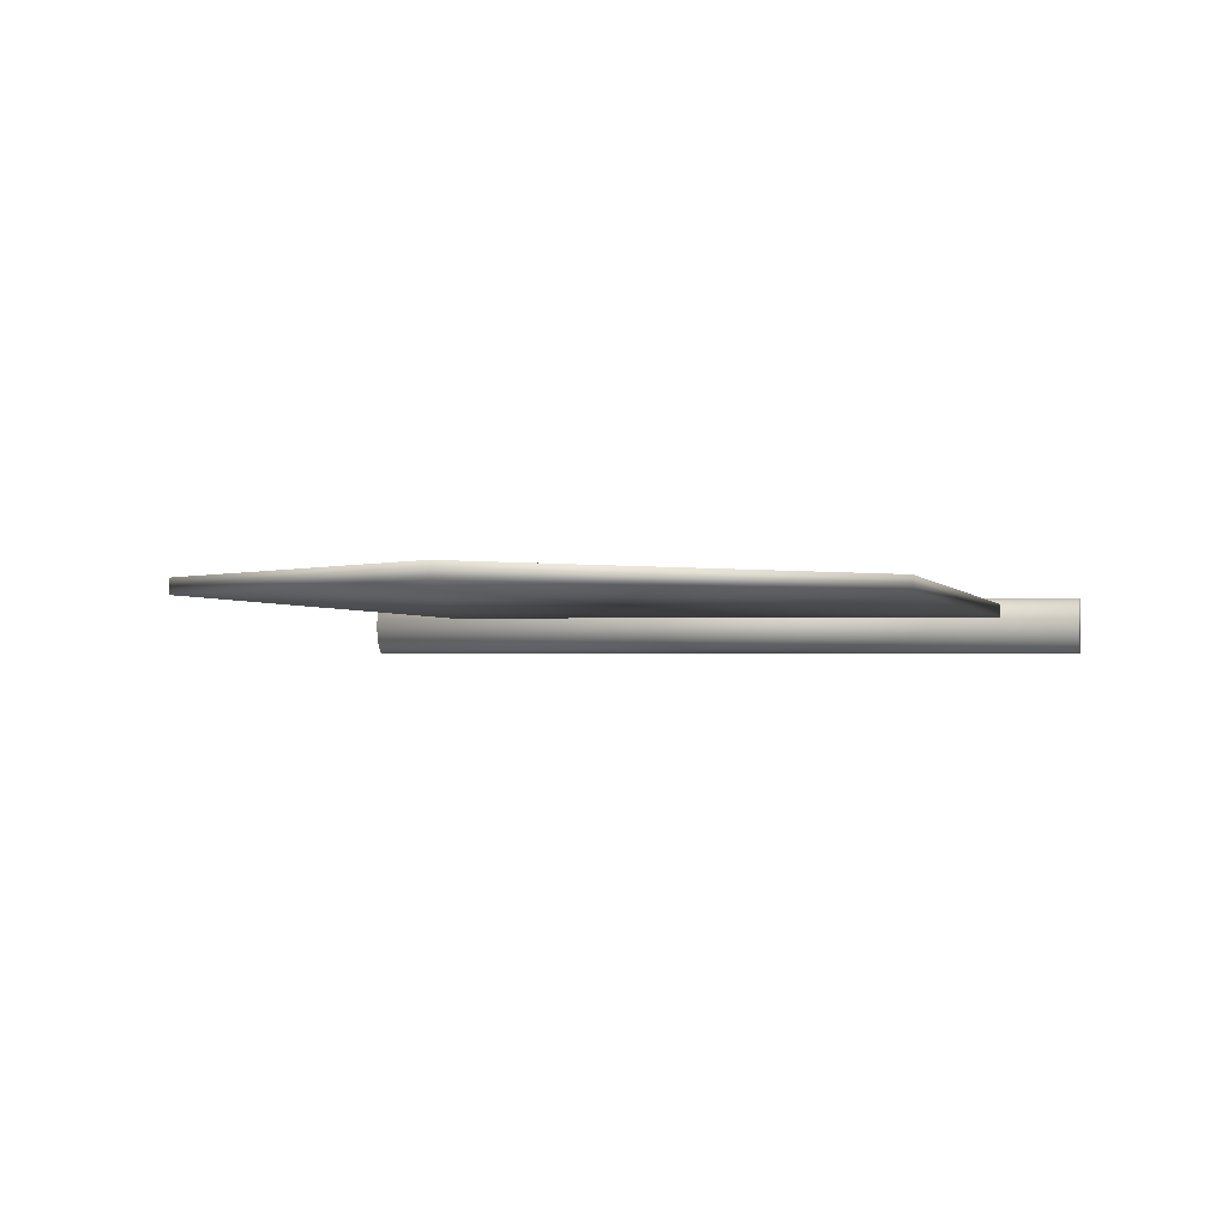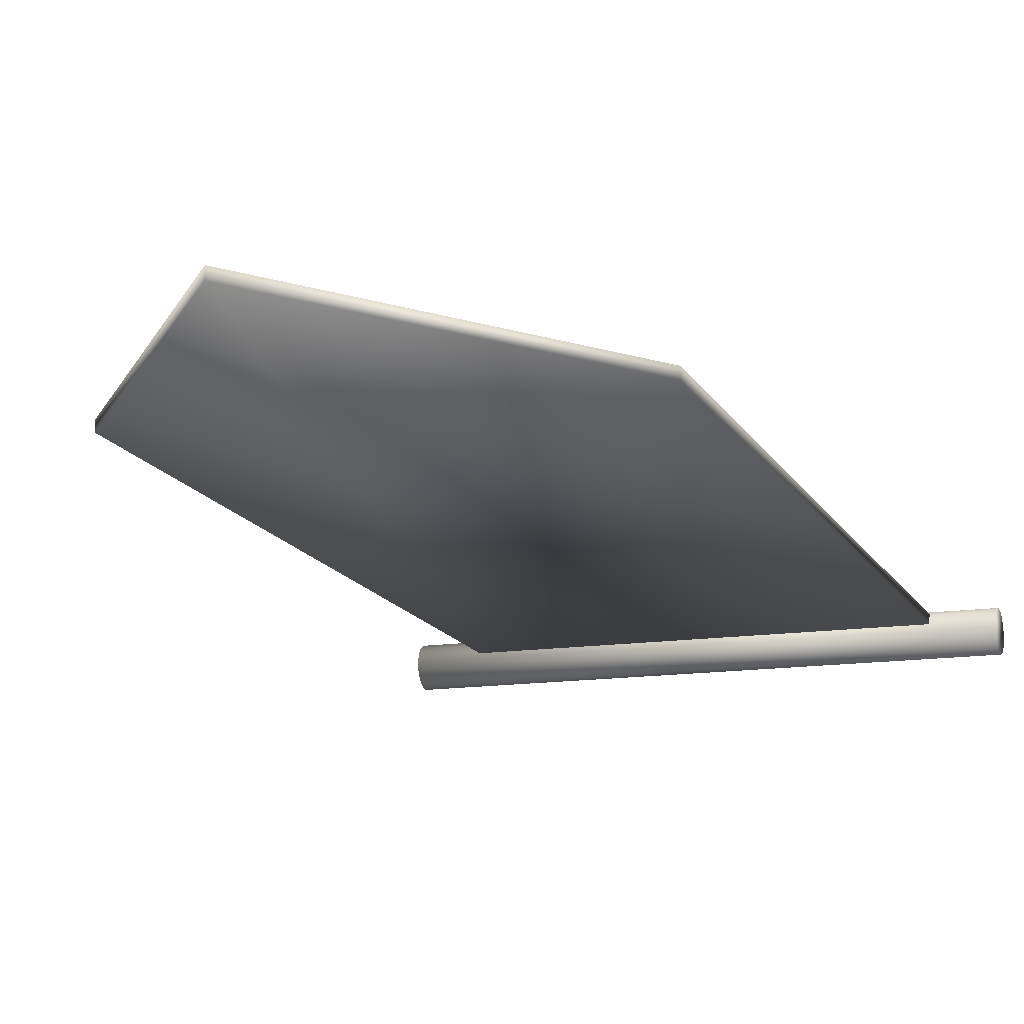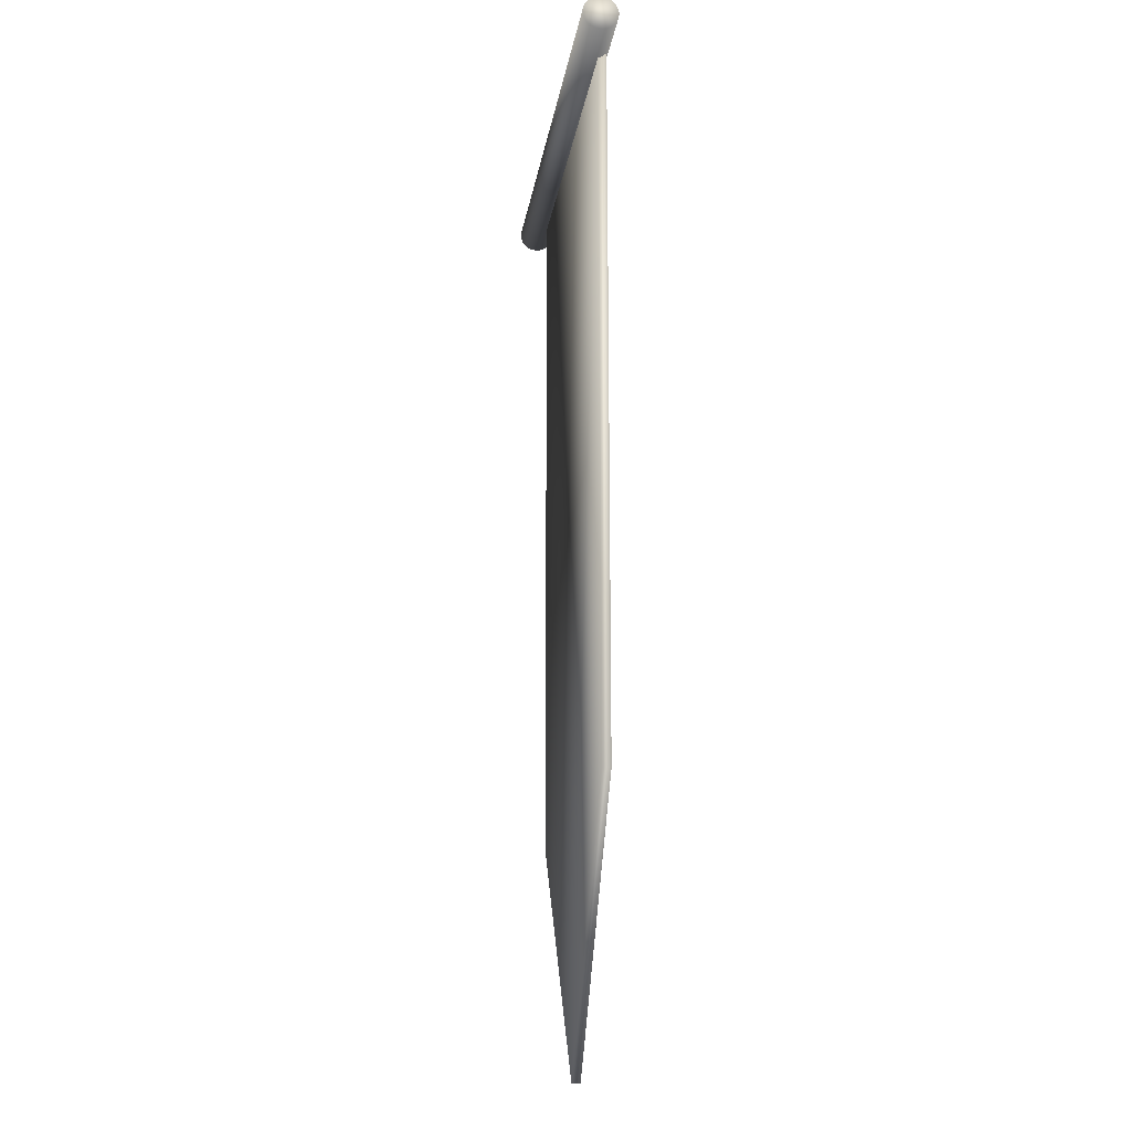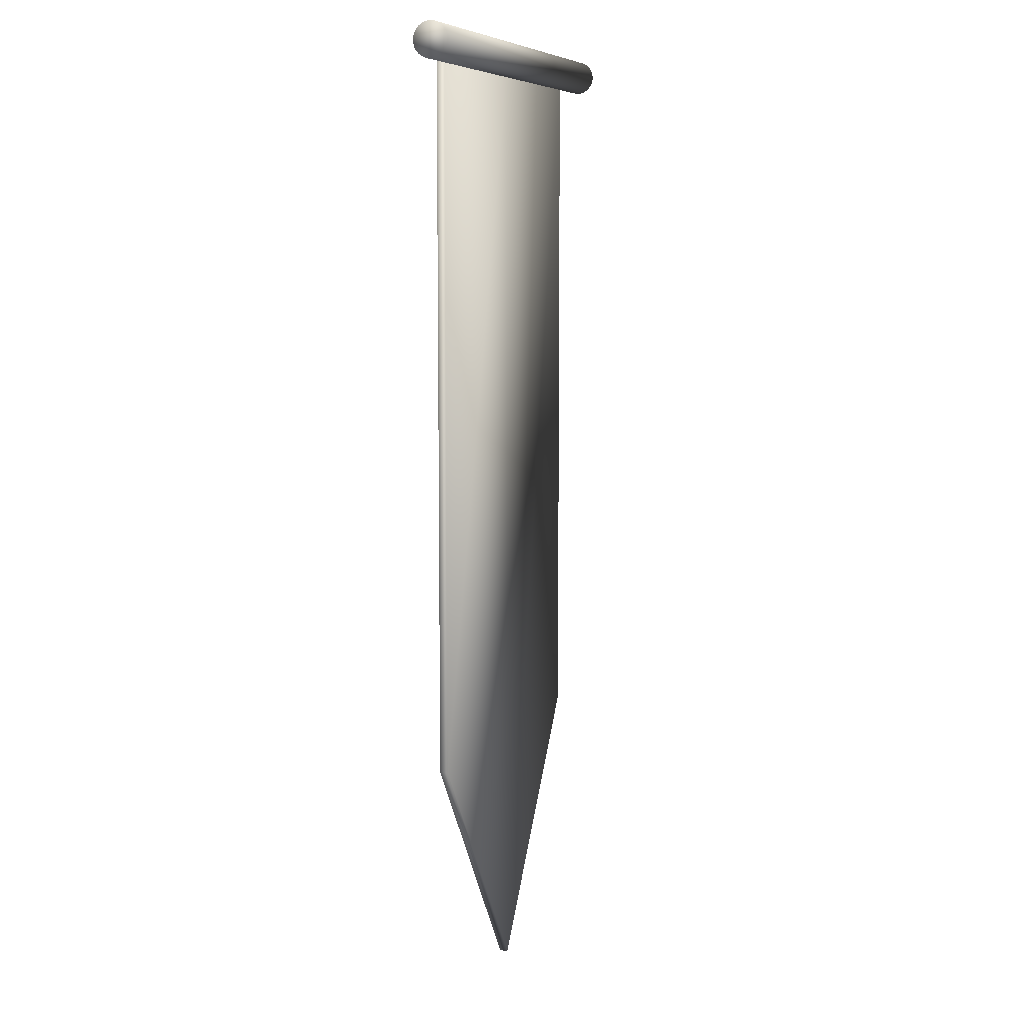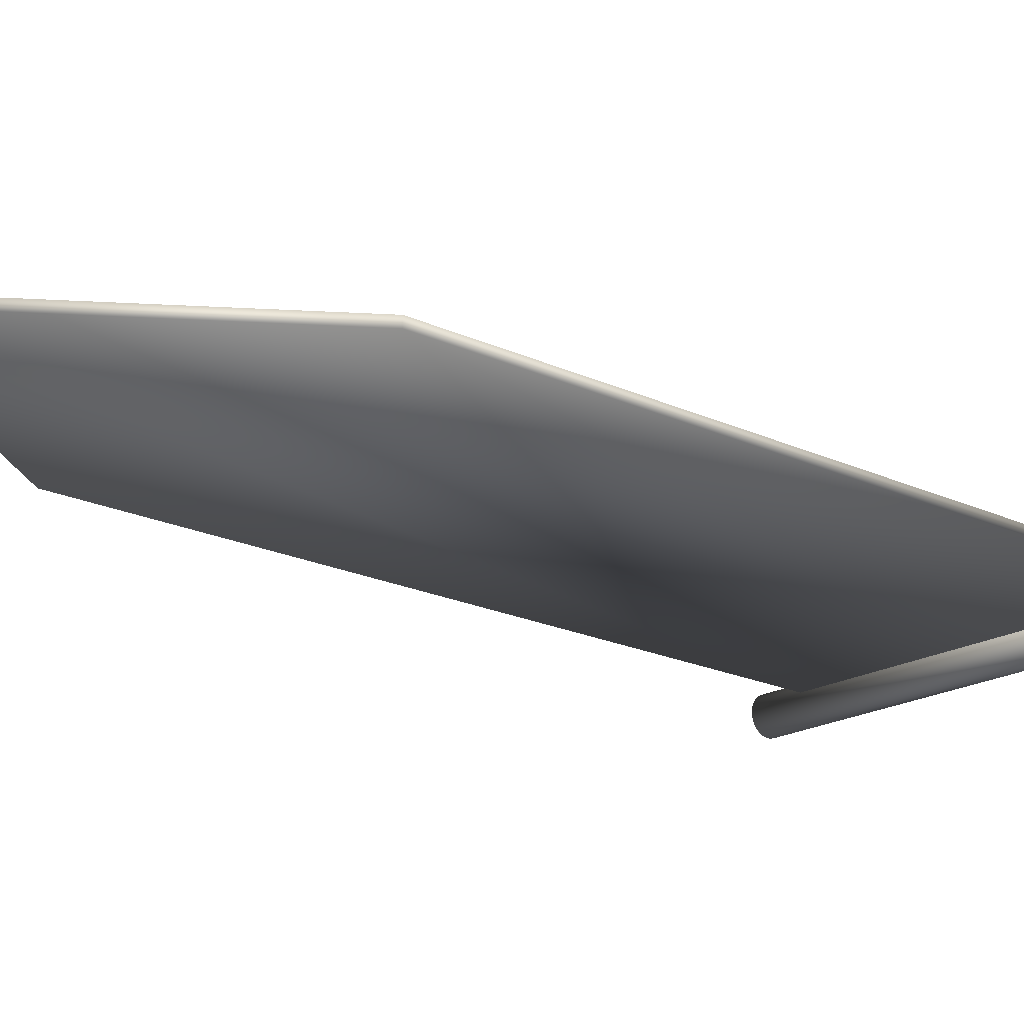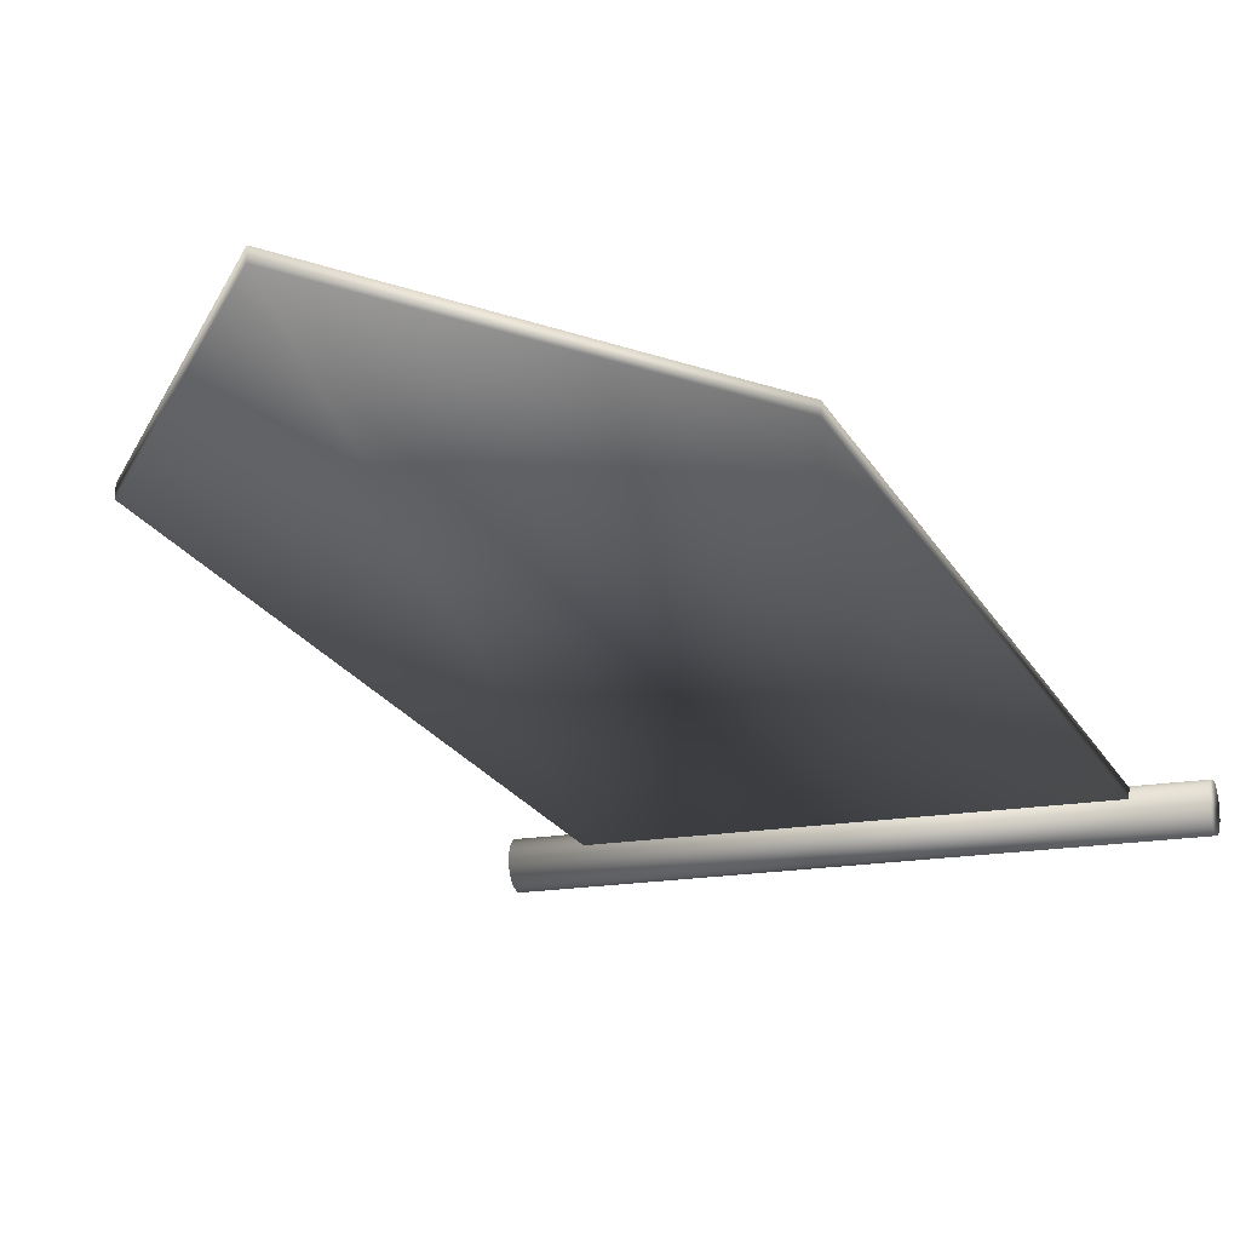
<metadata>
{"format":"obj","ext":"obj","renderer":"f3d","projection":"perspective","resolution":1024,"background":"white","views":[{"elev":-1.0,"azim":8.9,"up":"+Z"},{"elev":-13.7,"azim":18.3,"up":"+Z"},{"elev":-18.8,"azim":-98.4,"up":"+Y"},{"elev":7.8,"azim":109.4,"up":"+Y"},{"elev":-19.1,"azim":48.0,"up":"+Z"},{"elev":-17.9,"azim":18.5,"up":"+Z"}]}
</metadata>
<code>
o Plane
v -21.42 8.733 0.07
v -21.42 2.733 0.07
v -18.42 8.733 0.07
v -18.42 2.733 0.07
v -19.92 8.733 0.07
v -19.92 0.6365 0.07
v -21.42 8.733 1e-06
v -21.42 2.733 1e-06
v -18.42 8.733 -1e-06
v -18.42 2.733 -1e-06
v -19.92 8.733 -0
v -19.92 0.6365 -0
g Plane_Plane_Material.001
f 5 6 4 3
f 1 2 6 5
f 11 9 10 12
f 7 11 12 8
f 1 5 11 7
f 2 1 7 8
f 4 6 12 10
f 3 4 10 9
f 5 3 9 11
f 6 2 8 12
o Cylinder
v -21.85 8.762 -0.1931
v -17.99 8.762 -0.1931
v -21.85 8.733 -0.1903
v -17.99 8.733 -0.1903
v -21.85 8.706 -0.1819
v -17.99 8.706 -0.1819
v -21.85 8.68 -0.1683
v -17.99 8.68 -0.1683
v -21.85 8.658 -0.1499
v -17.99 8.658 -0.1499
v -21.85 8.64 -0.1276
v -17.99 8.64 -0.1276
v -21.85 8.626 -0.1021
v -17.99 8.626 -0.1021
v -21.85 8.618 -0.07444
v -17.99 8.618 -0.07444
v -21.85 8.615 -0.04567
v -17.99 8.615 -0.04567
v -21.85 8.618 -0.0169
v -17.99 8.618 -0.0169
v -21.85 8.626 0.01076
v -17.99 8.626 0.01076
v -21.85 8.64 0.03626
v -17.99 8.64 0.03626
v -21.85 8.658 0.0586
v -17.99 8.658 0.0586
v -21.85 8.68 0.07694
v -17.99 8.68 0.07694
v -21.85 8.706 0.09057
v -17.99 8.706 0.09057
v -21.85 8.733 0.09896
v -17.99 8.733 0.09896
v -21.85 8.762 0.1018
v -17.99 8.762 0.1018
v -21.85 8.791 0.09896
v -17.99 8.791 0.09896
v -21.85 8.819 0.09057
v -17.99 8.819 0.09057
v -21.85 8.844 0.07694
v -17.99 8.844 0.07694
v -21.85 8.866 0.0586
v -17.99 8.866 0.0586
v -21.85 8.885 0.03626
v -17.99 8.885 0.03626
v -21.85 8.898 0.01076
v -17.99 8.898 0.01076
v -21.85 8.907 -0.0169
v -17.99 8.907 -0.0169
v -21.85 8.91 -0.04567
v -17.99 8.91 -0.04567
v -21.85 8.907 -0.07444
v -17.99 8.907 -0.07444
v -21.85 8.898 -0.1021
v -17.99 8.898 -0.1021
v -21.85 8.885 -0.1276
v -17.99 8.885 -0.1276
v -21.85 8.866 -0.1499
v -17.99 8.866 -0.1499
v -21.85 8.844 -0.1683
v -17.99 8.844 -0.1683
v -21.85 8.819 -0.1819
v -17.99 8.819 -0.1819
v -21.85 8.791 -0.1903
v -17.99 8.791 -0.1903
g Cylinder_Cylinder_Material.002
f 13 14 16 15
f 15 16 18 17
f 17 18 20 19
f 19 20 22 21
f 21 22 24 23
f 23 24 26 25
f 25 26 28 27
f 27 28 30 29
f 29 30 32 31
f 31 32 34 33
f 33 34 36 35
f 35 36 38 37
f 37 38 40 39
f 39 40 42 41
f 41 42 44 43
f 43 44 46 45
f 45 46 48 47
f 47 48 50 49
f 49 50 52 51
f 51 52 54 53
f 53 54 56 55
f 55 56 58 57
f 57 58 60 59
f 59 60 62 61
f 61 62 64 63
f 63 64 66 65
f 65 66 68 67
f 67 68 70 69
f 69 70 72 71
f 71 72 74 73
f 16 14 76 74 72 70 68 66 64 62 60 58 56 54 52 50 48 46 44 42 40 38 36 34 32 30 28 26 24 22 20 18
f 73 74 76 75
f 75 76 14 13
f 13 15 17 19 21 23 25 27 29 31 33 35 37 39 41 43 45 47 49 51 53 55 57 59 61 63 65 67 69 71 73 75

</code>
